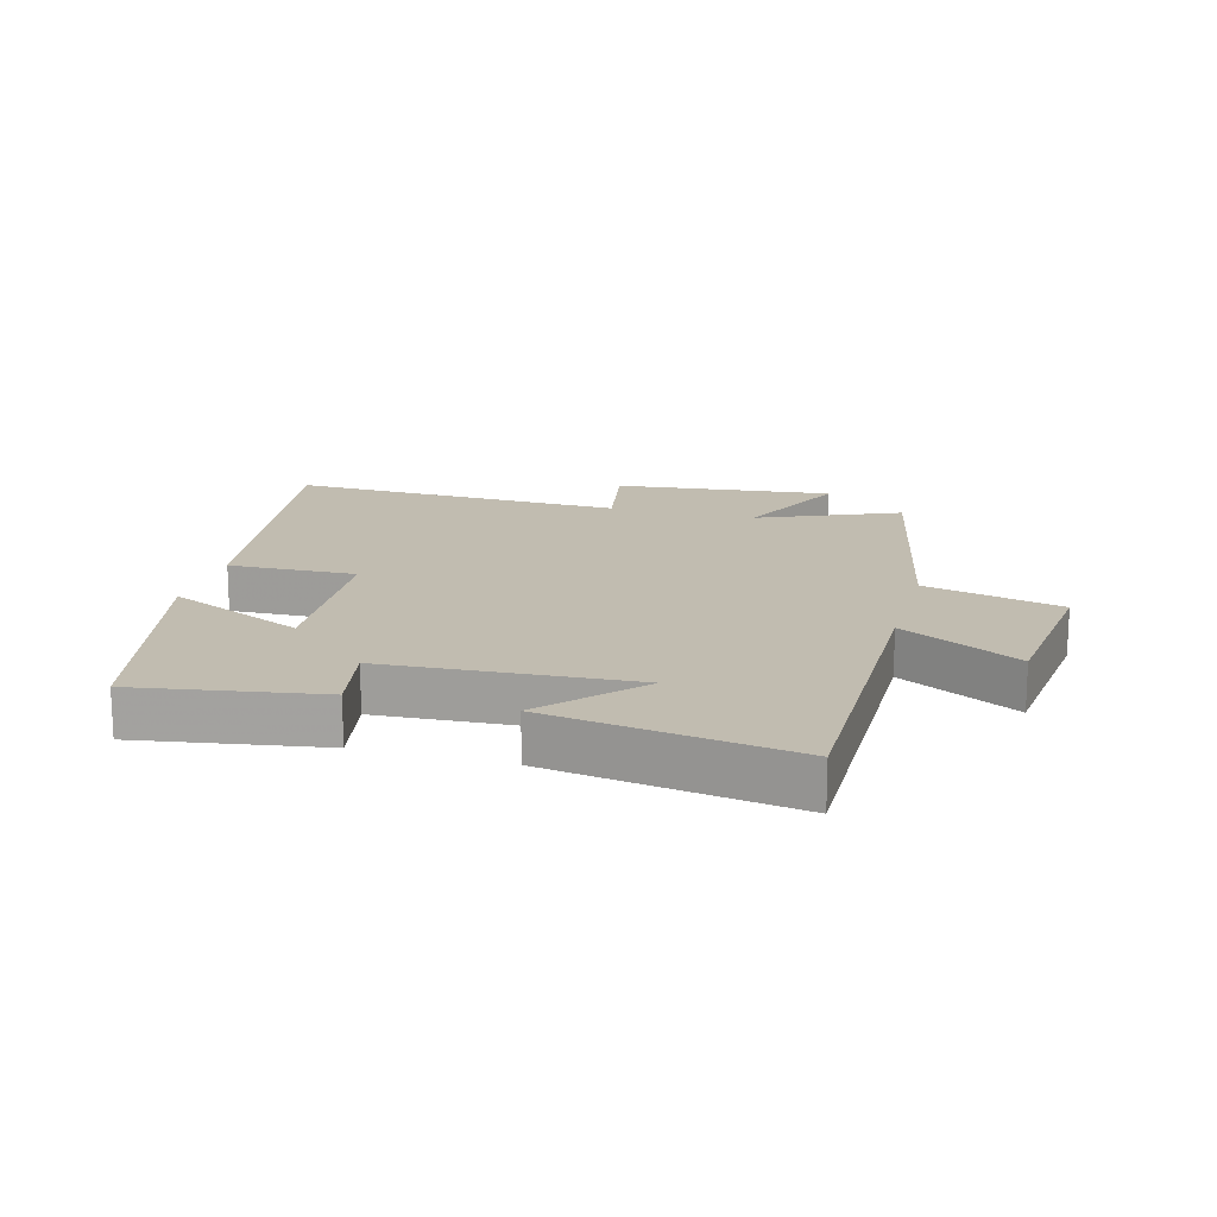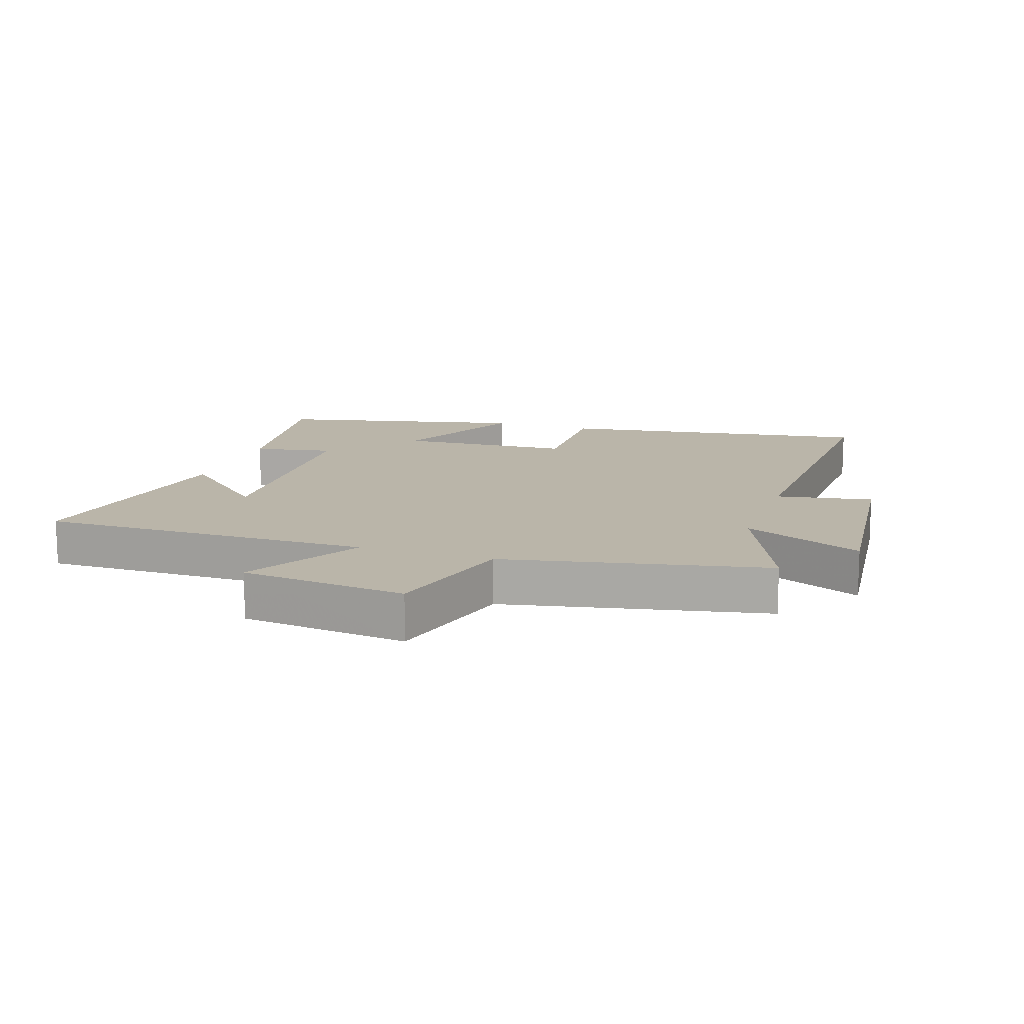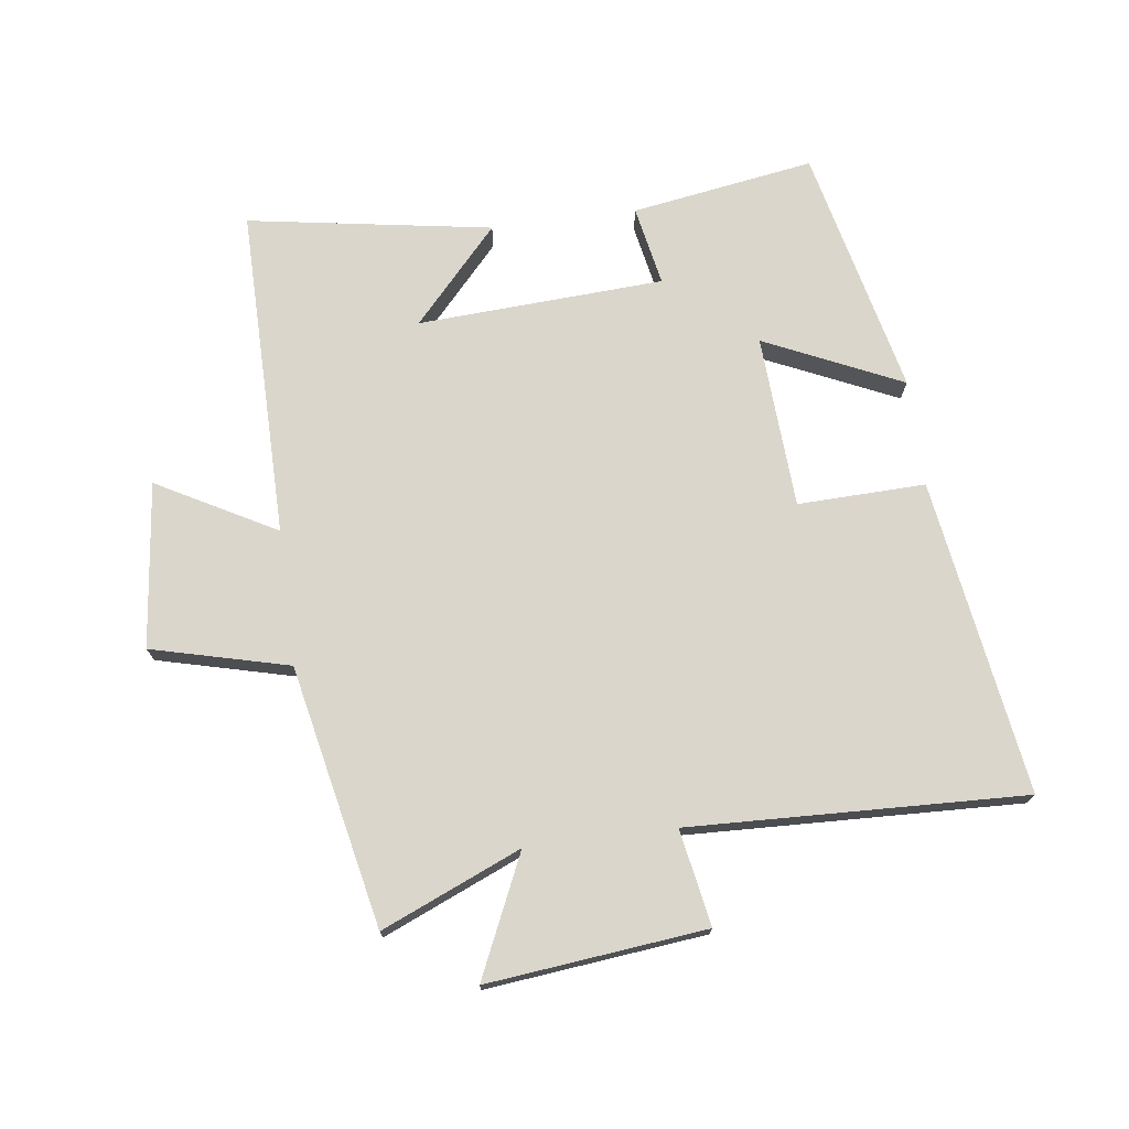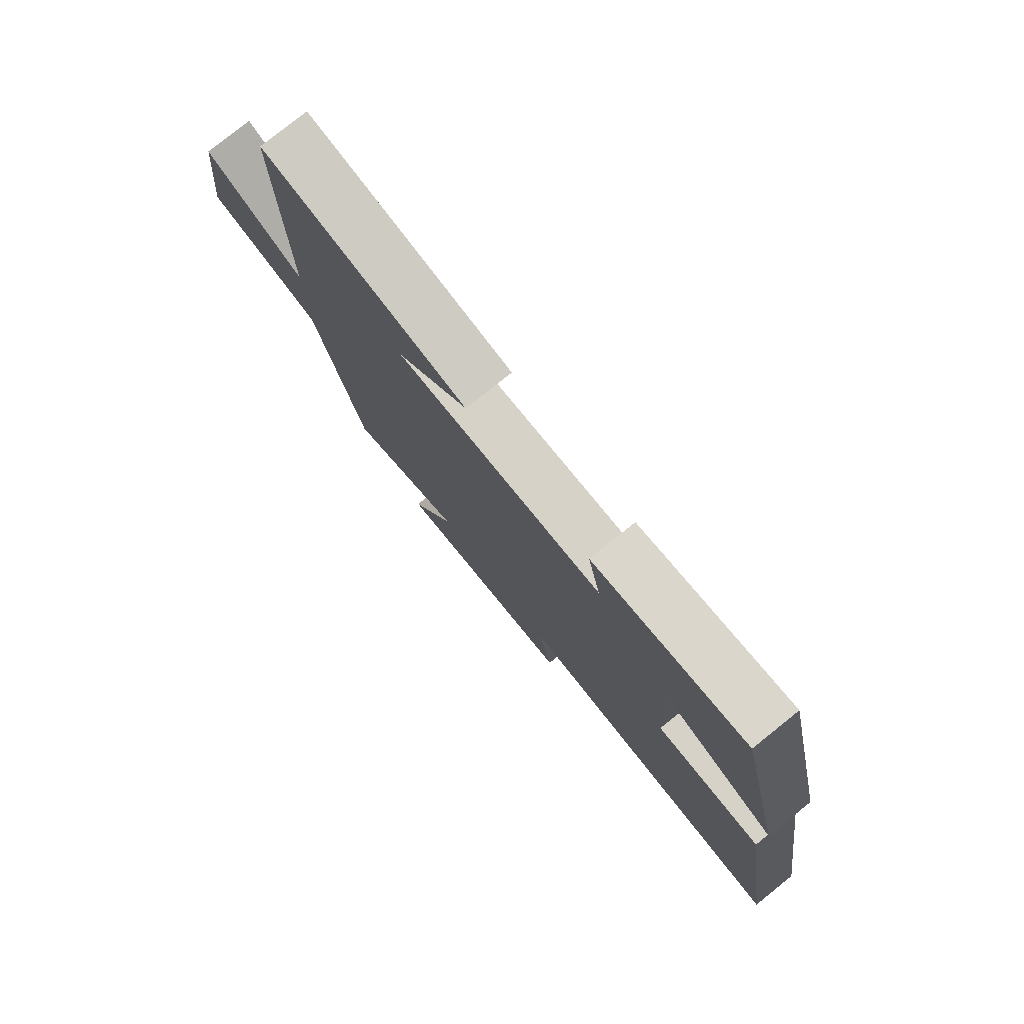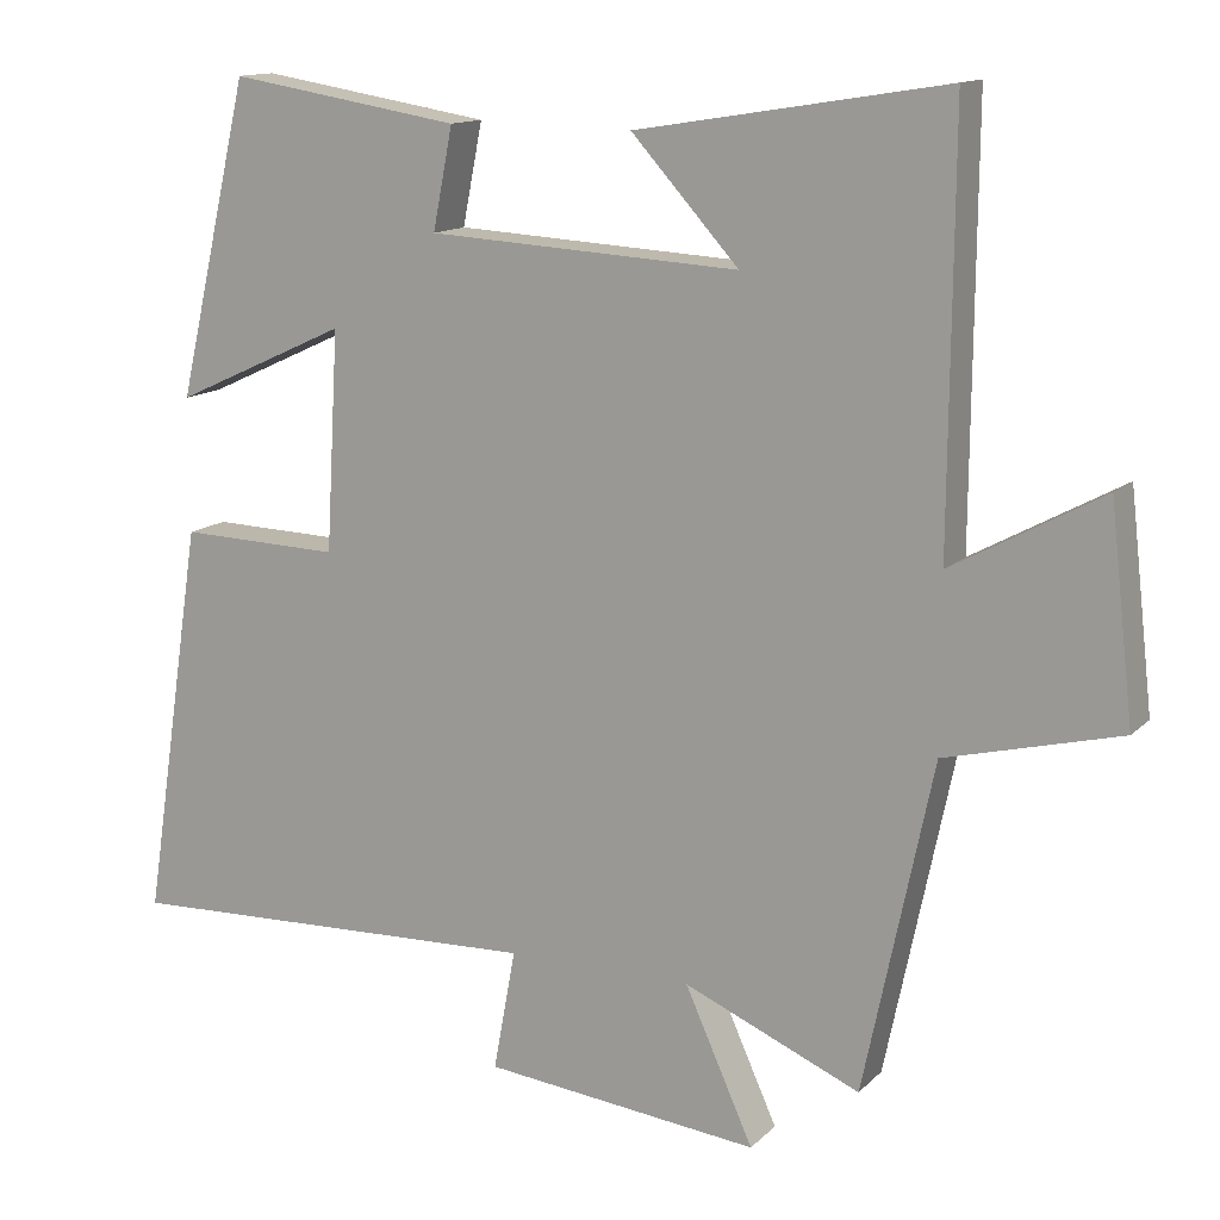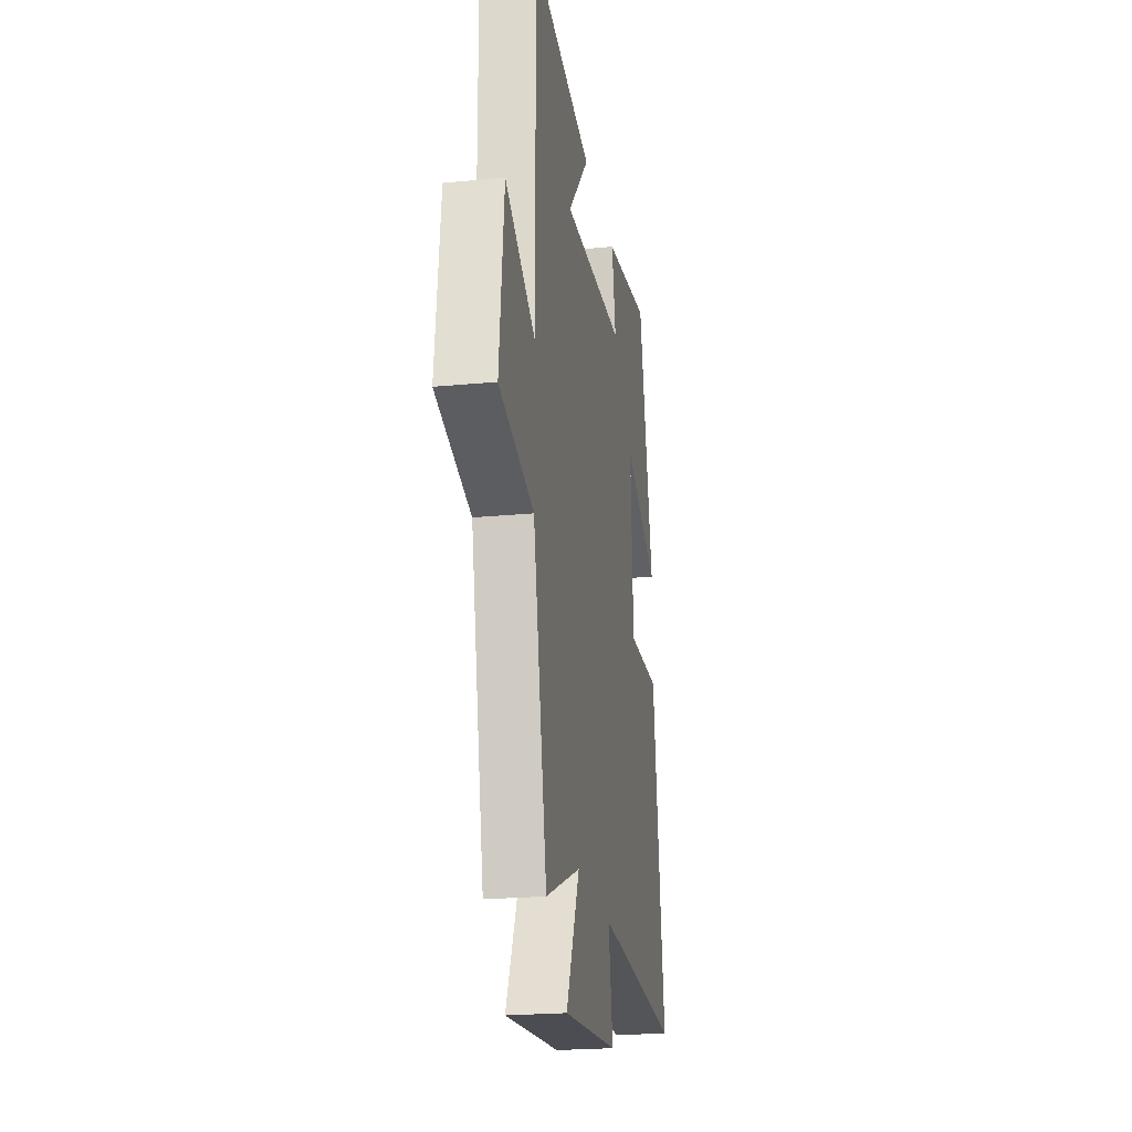
<metadata>
{"format":"obj","ext":"obj","renderer":"f3d","projection":"perspective","resolution":1024,"background":"white","views":[{"elev":16.5,"azim":15.3,"up":"+Y"},{"elev":13.6,"azim":108.8,"up":"+Y"},{"elev":73.5,"azim":172.6,"up":"+Y"},{"elev":78.7,"azim":-128.7,"up":"+Z"},{"elev":13.4,"azim":27.1,"up":"+Z"},{"elev":-22.7,"azim":99.4,"up":"+Z"}]}
</metadata>
<code>
v -0.577 0.07 -0.519
v -0.5 0.07 -0.018
v -0.297 0.07 -0.024
v -0.281 0.07 0.252
v -0.5 0.07 0.152
v -0.408 0.07 0.547
v -0.117 0.07 0.5
v -0.142 0.07 0.373
v 0.25 0.07 0.351
v 0.115 0.07 0.5
v 0.504 0.07 0.563
v 0.5 0.07 0.036
v 0.689 0.07 0.139
v 0.719 0.07 -0.125
v 0.5 0.07 -0.18
v 0.413 0.07 -0.595
v 0.191 0.07 -0.5
v 0.277 0.07 -0.691
v -0.071 0.07 -0.653
v -0.043 0.07 -0.5
v -0.577 0 -0.519
v -0.5 0 -0.018
v -0.297 0 -0.024
v -0.281 0 0.252
v -0.5 0 0.152
v -0.408 0 0.547
v -0.117 0 0.5
v -0.142 0 0.373
v 0.25 0 0.351
v 0.115 0 0.5
v 0.504 0 0.563
v 0.5 0 0.036
v 0.689 0 0.139
v 0.719 0 -0.125
v 0.5 0 -0.18
v 0.413 0 -0.595
v 0.191 0 -0.5
v 0.277 0 -0.691
v -0.071 0 -0.653
v -0.043 0 -0.5
f 17 18 19 20
f 15 16 17
f 15 17 20
f 12 13 14 15
f 12 15 20 1
f 9 10 11
f 9 11 12 1
f 6 7 8
f 5 6 8
f 4 5 8
f 3 4 8 9
f 1 2 3
f 1 3 9
f 40 39 38 37
f 37 36 35
f 40 37 35
f 35 34 33 32
f 21 40 35 32
f 31 30 29
f 21 32 31 29
f 28 27 26
f 28 26 25
f 28 25 24
f 29 28 24 23
f 23 22 21
f 29 23 21
f 1 21 22 2
f 2 22 23 3
f 3 23 24 4
f 4 24 25 5
f 5 25 26 6
f 6 26 27 7
f 7 27 28 8
f 8 28 29 9
f 9 29 30 10
f 10 30 31 11
f 11 31 32 12
f 12 32 33 13
f 13 33 34 14
f 14 34 35 15
f 15 35 36 16
f 16 36 37 17
f 17 37 38 18
f 18 38 39 19
f 19 39 40 20
f 20 40 21 1

</code>
